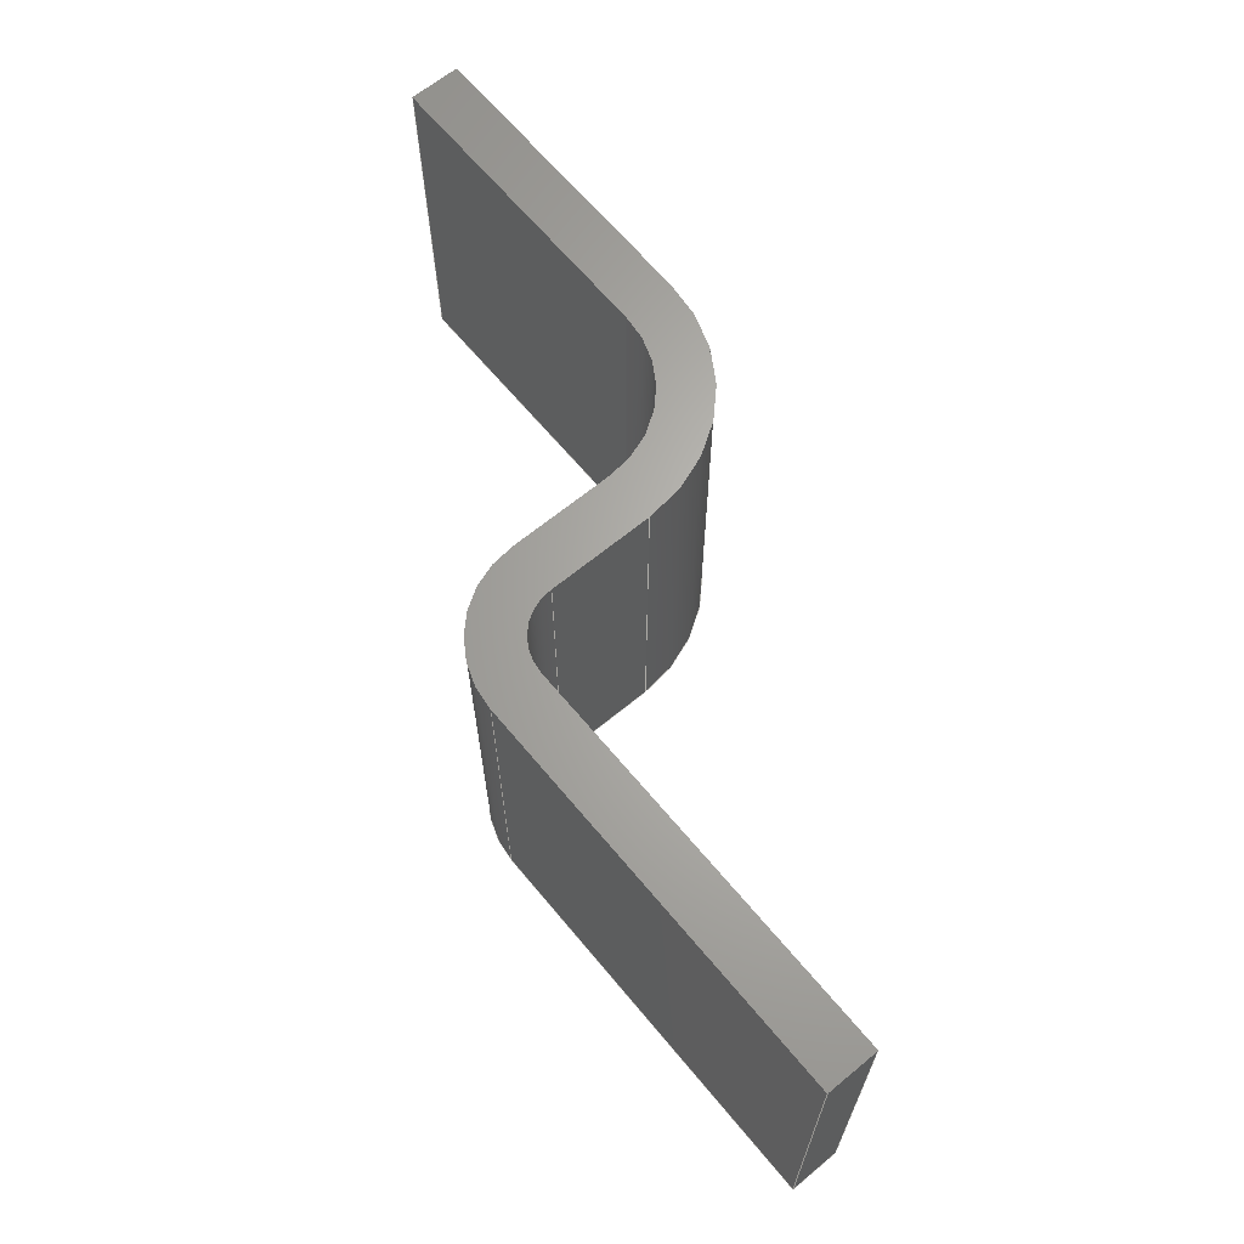
<metadata>
{"format":"step","ext":"step","renderer":"f3d","projection":"perspective","resolution":1024,"background":"white","views":[{"elev":65.3,"azim":-129.6,"up":"+Z"}]}
</metadata>
<code>
ISO-10303-21;
DATA;
#1=SHAPE_REPRESENTATION_RELATIONSHIP('','',#266,#2);
#2=ADVANCED_BREP_SHAPE_REPRESENTATION('',(#264),#440);
#3=CIRCLE('',#273,0.07992);
#4=CIRCLE('',#274,0.07992);
#5=CIRCLE('',#276,0.1564);
#6=CIRCLE('',#277,0.1564);
#7=CIRCLE('',#281,0.2444);
#8=CIRCLE('',#282,0.2444);
#9=CIRCLE('',#284,0.168);
#10=CIRCLE('',#285,0.168);
#11=CYLINDRICAL_SURFACE('',#272,0.07992);
#12=CYLINDRICAL_SURFACE('',#275,0.1564);
#13=CYLINDRICAL_SURFACE('',#280,0.2444);
#14=CYLINDRICAL_SURFACE('',#283,0.168);
#15=ORIENTED_EDGE('',*,*,#87,.F.);
#16=ORIENTED_EDGE('',*,*,#88,.F.);
#17=ORIENTED_EDGE('',*,*,#89,.F.);
#18=ORIENTED_EDGE('',*,*,#90,.F.);
#19=ORIENTED_EDGE('',*,*,#91,.T.);
#20=ORIENTED_EDGE('',*,*,#92,.T.);
#21=ORIENTED_EDGE('',*,*,#93,.T.);
#22=ORIENTED_EDGE('',*,*,#94,.T.);
#23=ORIENTED_EDGE('',*,*,#95,.T.);
#24=ORIENTED_EDGE('',*,*,#88,.T.);
#25=ORIENTED_EDGE('',*,*,#96,.F.);
#26=ORIENTED_EDGE('',*,*,#97,.T.);
#27=ORIENTED_EDGE('',*,*,#98,.T.);
#28=ORIENTED_EDGE('',*,*,#90,.T.);
#29=ORIENTED_EDGE('',*,*,#99,.F.);
#30=ORIENTED_EDGE('',*,*,#100,.F.);
#31=ORIENTED_EDGE('',*,*,#101,.T.);
#32=ORIENTED_EDGE('',*,*,#97,.F.);
#33=ORIENTED_EDGE('',*,*,#102,.F.);
#34=ORIENTED_EDGE('',*,*,#103,.F.);
#35=ORIENTED_EDGE('',*,*,#104,.T.);
#36=ORIENTED_EDGE('',*,*,#100,.T.);
#37=ORIENTED_EDGE('',*,*,#105,.F.);
#38=ORIENTED_EDGE('',*,*,#106,.F.);
#39=ORIENTED_EDGE('',*,*,#107,.T.);
#40=ORIENTED_EDGE('',*,*,#103,.T.);
#41=ORIENTED_EDGE('',*,*,#108,.F.);
#42=ORIENTED_EDGE('',*,*,#109,.F.);
#43=ORIENTED_EDGE('',*,*,#110,.T.);
#44=ORIENTED_EDGE('',*,*,#106,.T.);
#45=ORIENTED_EDGE('',*,*,#111,.F.);
#46=ORIENTED_EDGE('',*,*,#112,.T.);
#47=ORIENTED_EDGE('',*,*,#113,.T.);
#48=ORIENTED_EDGE('',*,*,#109,.T.);
#49=ORIENTED_EDGE('',*,*,#114,.F.);
#50=ORIENTED_EDGE('',*,*,#115,.F.);
#51=ORIENTED_EDGE('',*,*,#116,.T.);
#52=ORIENTED_EDGE('',*,*,#112,.F.);
#53=ORIENTED_EDGE('',*,*,#117,.F.);
#54=ORIENTED_EDGE('',*,*,#118,.F.);
#55=ORIENTED_EDGE('',*,*,#119,.T.);
#56=ORIENTED_EDGE('',*,*,#115,.T.);
#57=ORIENTED_EDGE('',*,*,#120,.F.);
#58=ORIENTED_EDGE('',*,*,#94,.F.);
#59=ORIENTED_EDGE('',*,*,#121,.T.);
#60=ORIENTED_EDGE('',*,*,#117,.T.);
#61=ORIENTED_EDGE('',*,*,#111,.T.);
#62=ORIENTED_EDGE('',*,*,#105,.T.);
#63=ORIENTED_EDGE('',*,*,#99,.T.);
#64=ORIENTED_EDGE('',*,*,#89,.T.);
#65=ORIENTED_EDGE('',*,*,#95,.F.);
#66=ORIENTED_EDGE('',*,*,#101,.F.);
#67=ORIENTED_EDGE('',*,*,#107,.F.);
#68=ORIENTED_EDGE('',*,*,#113,.F.);
#69=ORIENTED_EDGE('',*,*,#119,.F.);
#70=ORIENTED_EDGE('',*,*,#93,.F.);
#71=ORIENTED_EDGE('',*,*,#122,.T.);
#72=ORIENTED_EDGE('',*,*,#118,.T.);
#73=ORIENTED_EDGE('',*,*,#121,.F.);
#74=ORIENTED_EDGE('',*,*,#92,.F.);
#75=ORIENTED_EDGE('',*,*,#120,.T.);
#76=ORIENTED_EDGE('',*,*,#114,.T.);
#77=ORIENTED_EDGE('',*,*,#108,.T.);
#78=ORIENTED_EDGE('',*,*,#102,.T.);
#79=ORIENTED_EDGE('',*,*,#96,.T.);
#80=ORIENTED_EDGE('',*,*,#87,.T.);
#81=ORIENTED_EDGE('',*,*,#98,.F.);
#82=ORIENTED_EDGE('',*,*,#104,.F.);
#83=ORIENTED_EDGE('',*,*,#110,.F.);
#84=ORIENTED_EDGE('',*,*,#116,.F.);
#85=ORIENTED_EDGE('',*,*,#122,.F.);
#86=ORIENTED_EDGE('',*,*,#91,.F.);
#87=EDGE_CURVE('',#123,#124,#147,.T.);
#88=EDGE_CURVE('',#125,#123,#148,.T.);
#89=EDGE_CURVE('',#126,#125,#149,.T.);
#90=EDGE_CURVE('',#124,#126,#150,.T.);
#91=EDGE_CURVE('',#127,#128,#151,.T.);
#92=EDGE_CURVE('',#128,#129,#152,.T.);
#93=EDGE_CURVE('',#129,#130,#153,.T.);
#94=EDGE_CURVE('',#130,#127,#154,.T.);
#95=EDGE_CURVE('',#131,#125,#155,.T.);
#96=EDGE_CURVE('',#132,#123,#156,.T.);
#97=EDGE_CURVE('',#132,#131,#157,.T.);
#98=EDGE_CURVE('',#133,#124,#158,.T.);
#99=EDGE_CURVE('',#134,#126,#159,.T.);
#100=EDGE_CURVE('',#133,#134,#160,.T.);
#101=EDGE_CURVE('',#135,#131,#3,.F.);
#102=EDGE_CURVE('',#136,#132,#4,.T.);
#103=EDGE_CURVE('',#135,#136,#161,.F.);
#104=EDGE_CURVE('',#137,#133,#5,.T.);
#105=EDGE_CURVE('',#138,#134,#6,.T.);
#106=EDGE_CURVE('',#137,#138,#162,.T.);
#107=EDGE_CURVE('',#139,#135,#163,.T.);
#108=EDGE_CURVE('',#140,#136,#164,.T.);
#109=EDGE_CURVE('',#139,#140,#165,.T.);
#110=EDGE_CURVE('',#141,#137,#166,.T.);
#111=EDGE_CURVE('',#142,#138,#167,.T.);
#112=EDGE_CURVE('',#142,#141,#168,.T.);
#113=EDGE_CURVE('',#143,#139,#7,.T.);
#114=EDGE_CURVE('',#144,#140,#8,.T.);
#115=EDGE_CURVE('',#143,#144,#169,.T.);
#116=EDGE_CURVE('',#145,#141,#9,.T.);
#117=EDGE_CURVE('',#146,#142,#10,.T.);
#118=EDGE_CURVE('',#145,#146,#170,.T.);
#119=EDGE_CURVE('',#130,#143,#171,.T.);
#120=EDGE_CURVE('',#127,#144,#172,.T.);
#121=EDGE_CURVE('',#129,#146,#173,.T.);
#122=EDGE_CURVE('',#128,#145,#174,.T.);
#123=VERTEX_POINT('',#367);
#124=VERTEX_POINT('',#368);
#125=VERTEX_POINT('',#370);
#126=VERTEX_POINT('',#372);
#127=VERTEX_POINT('',#376);
#128=VERTEX_POINT('',#377);
#129=VERTEX_POINT('',#379);
#130=VERTEX_POINT('',#381);
#131=VERTEX_POINT('',#385);
#132=VERTEX_POINT('',#387);
#133=VERTEX_POINT('',#391);
#134=VERTEX_POINT('',#393);
#135=VERTEX_POINT('',#397);
#136=VERTEX_POINT('',#399);
#137=VERTEX_POINT('',#403);
#138=VERTEX_POINT('',#405);
#139=VERTEX_POINT('',#409);
#140=VERTEX_POINT('',#411);
#141=VERTEX_POINT('',#415);
#142=VERTEX_POINT('',#417);
#143=VERTEX_POINT('',#421);
#144=VERTEX_POINT('',#423);
#145=VERTEX_POINT('',#427);
#146=VERTEX_POINT('',#429);
#147=LINE('',#366,#175);
#148=LINE('',#369,#176);
#149=LINE('',#371,#177);
#150=LINE('',#373,#178);
#151=LINE('',#375,#179);
#152=LINE('',#378,#180);
#153=LINE('',#380,#181);
#154=LINE('',#382,#182);
#155=LINE('',#384,#183);
#156=LINE('',#386,#184);
#157=LINE('',#388,#185);
#158=LINE('',#390,#186);
#159=LINE('',#392,#187);
#160=LINE('',#394,#188);
#161=LINE('',#400,#189);
#162=LINE('',#406,#190);
#163=LINE('',#408,#191);
#164=LINE('',#410,#192);
#165=LINE('',#412,#193);
#166=LINE('',#414,#194);
#167=LINE('',#416,#195);
#168=LINE('',#418,#196);
#169=LINE('',#424,#197);
#170=LINE('',#430,#198);
#171=LINE('',#432,#199);
#172=LINE('',#433,#200);
#173=LINE('',#435,#201);
#174=LINE('',#437,#202);
#175=VECTOR('',#294,1000);
#176=VECTOR('',#295,1000);
#177=VECTOR('',#296,1000);
#178=VECTOR('',#297,1000);
#179=VECTOR('',#300,1000);
#180=VECTOR('',#301,1000);
#181=VECTOR('',#302,1000);
#182=VECTOR('',#303,1000);
#183=VECTOR('',#306,1000);
#184=VECTOR('',#307,1000);
#185=VECTOR('',#308,1000);
#186=VECTOR('',#311,1000);
#187=VECTOR('',#312,1000);
#188=VECTOR('',#313,1000);
#189=VECTOR('',#320,1000);
#190=VECTOR('',#327,1000);
#191=VECTOR('',#330,1000);
#192=VECTOR('',#331,1000);
#193=VECTOR('',#332,1000);
#194=VECTOR('',#335,1000);
#195=VECTOR('',#336,1000);
#196=VECTOR('',#337,1000);
#197=VECTOR('',#344,1000);
#198=VECTOR('',#351,1000);
#199=VECTOR('',#354,1000);
#200=VECTOR('',#355,1000);
#201=VECTOR('',#358,1000);
#202=VECTOR('',#361,1000);
#203=EDGE_LOOP('',(#15,#16,#17,#18));
#204=EDGE_LOOP('',(#19,#20,#21,#22));
#205=EDGE_LOOP('',(#23,#24,#25,#26));
#206=EDGE_LOOP('',(#27,#28,#29,#30));
#207=EDGE_LOOP('',(#31,#32,#33,#34));
#208=EDGE_LOOP('',(#35,#36,#37,#38));
#209=EDGE_LOOP('',(#39,#40,#41,#42));
#210=EDGE_LOOP('',(#43,#44,#45,#46));
#211=EDGE_LOOP('',(#47,#48,#49,#50));
#212=EDGE_LOOP('',(#51,#52,#53,#54));
#213=EDGE_LOOP('',(#55,#56,#57,#58));
#214=EDGE_LOOP('',(#59,#60,#61,#62,#63,#64,#65,#66,#67,#68,#69,#70));
#215=EDGE_LOOP('',(#71,#72,#73,#74));
#216=EDGE_LOOP('',(#75,#76,#77,#78,#79,#80,#81,#82,#83,#84,#85,#86));
#217=FACE_BOUND('',#203,.T.);
#218=FACE_BOUND('',#204,.T.);
#219=FACE_BOUND('',#205,.T.);
#220=FACE_BOUND('',#206,.T.);
#221=FACE_BOUND('',#207,.T.);
#222=FACE_BOUND('',#208,.T.);
#223=FACE_BOUND('',#209,.T.);
#224=FACE_BOUND('',#210,.T.);
#225=FACE_BOUND('',#211,.T.);
#226=FACE_BOUND('',#212,.T.);
#227=FACE_BOUND('',#213,.T.);
#228=FACE_BOUND('',#214,.T.);
#229=FACE_BOUND('',#215,.T.);
#230=FACE_BOUND('',#216,.T.);
#231=PLANE('',#268);
#232=PLANE('',#269);
#233=PLANE('',#270);
#234=PLANE('',#271);
#235=PLANE('',#278);
#236=PLANE('',#279);
#237=PLANE('',#286);
#238=PLANE('',#287);
#239=PLANE('',#288);
#240=PLANE('',#289);
#241=ADVANCED_FACE('',(#217),#231,.T.);
#242=ADVANCED_FACE('',(#218),#232,.F.);
#243=ADVANCED_FACE('',(#219),#233,.F.);
#244=ADVANCED_FACE('',(#220),#234,.F.);
#245=ADVANCED_FACE('',(#221),#11,.F.);
#246=ADVANCED_FACE('',(#222),#12,.T.);
#247=ADVANCED_FACE('',(#223),#235,.F.);
#248=ADVANCED_FACE('',(#224),#236,.F.);
#249=ADVANCED_FACE('',(#225),#13,.T.);
#250=ADVANCED_FACE('',(#226),#14,.F.);
#251=ADVANCED_FACE('',(#227),#237,.F.);
#252=ADVANCED_FACE('',(#228),#238,.F.);
#253=ADVANCED_FACE('',(#229),#239,.F.);
#254=ADVANCED_FACE('',(#230),#240,.F.);
#255=CLOSED_SHELL('',(#241,#242,#243,#244,#245,#246,#247,#248,#249,#250,
#251,#252,#253,#254));
#256=STYLED_ITEM('',(#257),#264);
#257=PRESENTATION_STYLE_ASSIGNMENT((#258));
#258=SURFACE_STYLE_USAGE(.BOTH.,#259);
#259=SURFACE_SIDE_STYLE('',(#260));
#260=SURFACE_STYLE_FILL_AREA(#261);
#261=FILL_AREA_STYLE('',(#262));
#262=FILL_AREA_STYLE_COLOUR('',#263);
#263=COLOUR_RGB('',0.6902,0.6902,0.6902);
#264=MANIFOLD_SOLID_BREP('HC-04Fusion002',#255);
#265=SHAPE_DEFINITION_REPRESENTATION(#445,#266);
#266=SHAPE_REPRESENTATION('HC-04Fusion002',(#267),#440);
#267=AXIS2_PLACEMENT_3D('',#364,#290,#291);
#268=AXIS2_PLACEMENT_3D('',#365,#292,#293);
#269=AXIS2_PLACEMENT_3D('',#374,#298,#299);
#270=AXIS2_PLACEMENT_3D('',#383,#304,#305);
#271=AXIS2_PLACEMENT_3D('',#389,#309,#310);
#272=AXIS2_PLACEMENT_3D('',#395,#314,#315);
#273=AXIS2_PLACEMENT_3D('',#396,#316,#317);
#274=AXIS2_PLACEMENT_3D('',#398,#318,#319);
#275=AXIS2_PLACEMENT_3D('',#401,#321,#322);
#276=AXIS2_PLACEMENT_3D('',#402,#323,#324);
#277=AXIS2_PLACEMENT_3D('',#404,#325,#326);
#278=AXIS2_PLACEMENT_3D('',#407,#328,#329);
#279=AXIS2_PLACEMENT_3D('',#413,#333,#334);
#280=AXIS2_PLACEMENT_3D('',#419,#338,#339);
#281=AXIS2_PLACEMENT_3D('',#420,#340,#341);
#282=AXIS2_PLACEMENT_3D('',#422,#342,#343);
#283=AXIS2_PLACEMENT_3D('',#425,#345,#346);
#284=AXIS2_PLACEMENT_3D('',#426,#347,#348);
#285=AXIS2_PLACEMENT_3D('',#428,#349,#350);
#286=AXIS2_PLACEMENT_3D('',#431,#352,#353);
#287=AXIS2_PLACEMENT_3D('',#434,#356,#357);
#288=AXIS2_PLACEMENT_3D('',#436,#359,#360);
#289=AXIS2_PLACEMENT_3D('',#438,#362,#363);
#290=DIRECTION('',(0,0,1));
#291=DIRECTION('',(1,0,0));
#292=DIRECTION('',(-1,-0.003559,2.185e-16));
#293=DIRECTION('',(0.003559,-1,2.016e-18));
#294=DIRECTION('',(-0.003559,1,-8.861e-17));
#295=DIRECTION('',(7.889e-16,-8.58e-17,-1));
#296=DIRECTION('',(0.003559,-1,8.861e-17));
#297=DIRECTION('',(-7.889e-16,8.58e-17,1));
#298=DIRECTION('',(-1,4.441e-16,-9.59e-16));
#299=DIRECTION('',(-9.59e-16,3.715e-31,1));
#300=DIRECTION('',(4.441e-16,1,-8.659e-17));
#301=DIRECTION('',(-7.886e-16,8.66e-17,1));
#302=DIRECTION('',(-4.441e-16,-1,8.659e-17));
#303=DIRECTION('',(7.886e-16,-8.66e-17,-1));
#304=DIRECTION('',(-0.004145,1,-8.907e-17));
#305=DIRECTION('',(7.889e-16,-8.58e-17,-1));
#306=DIRECTION('',(-1,-0.004145,-5.665e-16));
#307=DIRECTION('',(-1,-0.004145,-5.665e-16));
#308=DIRECTION('',(-5.666e-16,1.972e-31,1));
#309=DIRECTION('',(0.004145,-1,8.907e-17));
#310=DIRECTION('',(-7.889e-16,8.58e-17,1));
#311=DIRECTION('',(-1,-0.004145,-5.665e-16));
#312=DIRECTION('',(-1,-0.004145,-7.885e-16));
#313=DIRECTION('',(-5.666e-16,1.972e-31,1));
#314=DIRECTION('',(-5.666e-16,1.972e-31,1));
#315=DIRECTION('',(0.01997,0.9998,1.131e-17));
#316=DIRECTION('',(5.669e-16,-8.659e-17,-1));
#317=DIRECTION('',(1,0,5.669e-16));
#318=DIRECTION('',(-5.669e-16,8.659e-17,1));
#319=DIRECTION('',(-1,0,-5.669e-16));
#320=DIRECTION('',(-5.666e-16,1.972e-31,1));
#321=DIRECTION('',(-5.666e-16,1.972e-31,1));
#322=DIRECTION('',(0.01049,0.9999,5.944e-18));
#323=DIRECTION('',(-5.669e-16,8.659e-17,1));
#324=DIRECTION('',(-1,0,-5.669e-16));
#325=DIRECTION('',(-5.669e-16,8.659e-17,1));
#326=DIRECTION('',(1,0,5.669e-16));
#327=DIRECTION('',(-4.798e-16,2.22e-16,1));
#328=DIRECTION('',(1,-4.441e-16,4.798e-16));
#329=DIRECTION('',(4.798e-16,-2.22e-16,-1));
#330=DIRECTION('',(4.441e-16,1,-8.659e-17));
#331=DIRECTION('',(4.441e-16,1,-8.659e-17));
#332=DIRECTION('',(5.666e-16,-1.972e-31,-1));
#333=DIRECTION('',(-1,4.441e-16,-4.798e-16));
#334=DIRECTION('',(-4.798e-16,2.22e-16,1));
#335=DIRECTION('',(4.441e-16,1,-8.659e-17));
#336=DIRECTION('',(4.441e-16,1,-8.659e-17));
#337=DIRECTION('',(5.666e-16,-1.972e-31,-1));
#338=DIRECTION('',(5.666e-16,-1.972e-31,-1));
#339=DIRECTION('',(-0.7023,-0.7119,-3.979e-16));
#340=DIRECTION('',(5.669e-16,-8.659e-17,-1));
#341=DIRECTION('',(1,0,5.669e-16));
#342=DIRECTION('',(5.669e-16,-8.659e-17,-1));
#343=DIRECTION('',(-1,0,-5.669e-16));
#344=DIRECTION('',(7.886e-16,-8.66e-17,-1));
#345=DIRECTION('',(5.666e-16,-1.972e-31,-1));
#346=DIRECTION('',(-0.7,-0.7142,-3.966e-16));
#347=DIRECTION('',(5.669e-16,-8.659e-17,-1));
#348=DIRECTION('',(-1,0,-5.669e-16));
#349=DIRECTION('',(5.669e-16,-8.659e-17,-1));
#350=DIRECTION('',(1,0,5.669e-16));
#351=DIRECTION('',(-7.886e-16,8.66e-17,1));
#352=DIRECTION('',(-0.0005857,1,-8.706e-17));
#353=DIRECTION('',(7.886e-16,-8.66e-17,-1));
#354=DIRECTION('',(-1,-0.0005857,-5.669e-16));
#355=DIRECTION('',(-1,-0.0005857,-5.669e-16));
#356=DIRECTION('',(5.669e-16,-8.659e-17,-1));
#357=DIRECTION('',(0.003559,-1,8.861e-17));
#358=DIRECTION('',(-1,-0.0005857,-5.669e-16));
#359=DIRECTION('',(0.0005857,-1,8.706e-17));
#360=DIRECTION('',(-7.886e-16,8.66e-17,1));
#361=DIRECTION('',(-1,-0.0005857,-5.669e-16));
#362=DIRECTION('',(-5.669e-16,8.659e-17,1));
#363=DIRECTION('',(-0.003559,1,-8.861e-17));
#364=CARTESIAN_POINT('',(0,0,0));
#365=CARTESIAN_POINT('',(-17.21,0.4844,-0.8235));
#366=CARTESIAN_POINT('',(-17.21,0.4844,-0.8235));
#367=CARTESIAN_POINT('',(-17.21,0.4844,-0.8235));
#368=CARTESIAN_POINT('',(-17.21,0.5609,-0.8235));
#369=CARTESIAN_POINT('',(-17.21,0.4844,-0.2578));
#370=CARTESIAN_POINT('',(-17.21,0.4844,-0.2578));
#371=CARTESIAN_POINT('',(-17.21,0.5609,-0.2578));
#372=CARTESIAN_POINT('',(-17.21,0.5609,-0.2578));
#373=CARTESIAN_POINT('',(-17.21,0.5609,-0.8235));
#374=CARTESIAN_POINT('',(-15.81,0.004967,-0.8235));
#375=CARTESIAN_POINT('',(-15.81,0.004967,-0.8235));
#376=CARTESIAN_POINT('',(-15.81,0.004967,-0.8235));
#377=CARTESIAN_POINT('',(-15.81,0.08144,-0.8235));
#378=CARTESIAN_POINT('',(-15.81,0.08144,-0.8235));
#379=CARTESIAN_POINT('',(-15.81,0.08144,-0.2578));
#380=CARTESIAN_POINT('',(-15.81,0.004967,-0.2578));
#381=CARTESIAN_POINT('',(-15.81,0.004967,-0.2578));
#382=CARTESIAN_POINT('',(-15.81,0.004967,-0.2578));
#383=CARTESIAN_POINT('',(-16.6,0.487,-0.2578));
#384=CARTESIAN_POINT('',(-16.6,0.487,-0.2578));
#385=CARTESIAN_POINT('',(-16.6,0.487,-0.2578));
#386=CARTESIAN_POINT('',(-16.6,0.487,-0.8235));
#387=CARTESIAN_POINT('',(-16.6,0.487,-0.8235));
#388=CARTESIAN_POINT('',(-16.6,0.487,-0.2578));
#389=CARTESIAN_POINT('',(-16.6,0.5634,-0.8235));
#390=CARTESIAN_POINT('',(-16.6,0.5634,-0.8235));
#391=CARTESIAN_POINT('',(-16.6,0.5634,-0.8235));
#392=CARTESIAN_POINT('',(-16.6,0.5634,-0.2578));
#393=CARTESIAN_POINT('',(-16.6,0.5634,-0.2578));
#394=CARTESIAN_POINT('',(-16.6,0.5634,-0.8235));
#395=CARTESIAN_POINT('',(-16.6,0.407,-0.2578));
#396=CARTESIAN_POINT('',(-16.6,0.407,-0.2578));
#397=CARTESIAN_POINT('',(-16.52,0.406,-0.2578));
#398=CARTESIAN_POINT('',(-16.6,0.407,-0.8235));
#399=CARTESIAN_POINT('',(-16.52,0.406,-0.8235));
#400=CARTESIAN_POINT('',(-16.52,0.407,-0.2578));
#401=CARTESIAN_POINT('',(-16.6,0.4071,-0.8235));
#402=CARTESIAN_POINT('',(-16.6,0.4071,-0.8235));
#403=CARTESIAN_POINT('',(-16.45,0.4054,-0.8235));
#404=CARTESIAN_POINT('',(-16.6,0.4071,-0.2578));
#405=CARTESIAN_POINT('',(-16.45,0.4054,-0.2578));
#406=CARTESIAN_POINT('',(-16.45,0.4054,-0.8235));
#407=CARTESIAN_POINT('',(-16.52,0.2475,-0.2578));
#408=CARTESIAN_POINT('',(-16.52,0.2475,-0.2578));
#409=CARTESIAN_POINT('',(-16.52,0.2475,-0.2578));
#410=CARTESIAN_POINT('',(-16.52,0.5239,-0.8235));
#411=CARTESIAN_POINT('',(-16.52,0.2475,-0.8235));
#412=CARTESIAN_POINT('',(-16.52,0.2475,-0.2578));
#413=CARTESIAN_POINT('',(-16.45,0.2475,-0.8235));
#414=CARTESIAN_POINT('',(-16.45,0.2475,-0.8235));
#415=CARTESIAN_POINT('',(-16.45,0.2475,-0.8235));
#416=CARTESIAN_POINT('',(-16.45,0.5239,-0.2578));
#417=CARTESIAN_POINT('',(-16.45,0.2475,-0.2578));
#418=CARTESIAN_POINT('',(-16.45,0.2475,-0.8235));
#419=CARTESIAN_POINT('',(-16.28,0.2491,-0.2578));
#420=CARTESIAN_POINT('',(-16.28,0.2491,-0.2578));
#421=CARTESIAN_POINT('',(-16.28,0.004697,-0.2578));
#422=CARTESIAN_POINT('',(-16.28,0.2491,-0.8235));
#423=CARTESIAN_POINT('',(-16.28,0.004697,-0.8235));
#424=CARTESIAN_POINT('',(-16.28,0.004697,-0.2578));
#425=CARTESIAN_POINT('',(-16.28,0.2491,-0.8235));
#426=CARTESIAN_POINT('',(-16.28,0.2491,-0.8235));
#427=CARTESIAN_POINT('',(-16.28,0.08117,-0.8235));
#428=CARTESIAN_POINT('',(-16.28,0.2491,-0.2578));
#429=CARTESIAN_POINT('',(-16.28,0.08117,-0.2578));
#430=CARTESIAN_POINT('',(-16.28,0.08117,-0.8235));
#431=CARTESIAN_POINT('',(-15.81,0.004967,-0.2578));
#432=CARTESIAN_POINT('',(-15.81,0.004967,-0.2578));
#433=CARTESIAN_POINT('',(-16.91,0.004328,-0.8235));
#434=CARTESIAN_POINT('',(-16.91,0.5239,-0.2578));
#435=CARTESIAN_POINT('',(-16.91,0.0808,-0.2578));
#436=CARTESIAN_POINT('',(-15.81,0.08144,-0.8235));
#437=CARTESIAN_POINT('',(-15.81,0.08144,-0.8235));
#438=CARTESIAN_POINT('',(-16.91,0.5239,-0.8235));
#439=MECHANICAL_DESIGN_GEOMETRIC_PRESENTATION_REPRESENTATION('',(#256),
#440);
#440=(
GEOMETRIC_REPRESENTATION_CONTEXT(3)
GLOBAL_UNCERTAINTY_ASSIGNED_CONTEXT((#441))
GLOBAL_UNIT_ASSIGNED_CONTEXT((#444,#443,#442))
REPRESENTATION_CONTEXT('HC-04Fusion002','TOP_LEVEL_ASSEMBLY_PART')
);
#441=UNCERTAINTY_MEASURE_WITH_UNIT(LENGTH_MEASURE(1e-05),#444,
'DISTANCE_ACCURACY_VALUE','Maximum Tolerance applied to model');
#442=(
NAMED_UNIT(*)
SI_UNIT($,.STERADIAN.)
SOLID_ANGLE_UNIT()
);
#443=(
NAMED_UNIT(*)
PLANE_ANGLE_UNIT()
SI_UNIT($,.RADIAN.)
);
#444=(
LENGTH_UNIT()
NAMED_UNIT(*)
SI_UNIT(.MILLI.,.METRE.)
);
#445=PRODUCT_DEFINITION_SHAPE('','',#446);
#446=PRODUCT_DEFINITION('','',#448,#447);
#447=PRODUCT_DEFINITION_CONTEXT('',#454,'design');
#448=PRODUCT_DEFINITION_FORMATION_WITH_SPECIFIED_SOURCE('','',#450,
 .NOT_KNOWN.);
#449=PRODUCT_RELATED_PRODUCT_CATEGORY('','',(#450));
#450=PRODUCT('HC-04Fusion002','HC-04Fusion002','HC-04Fusion002',(#452));
#451=PRODUCT_CATEGORY('','');
#452=PRODUCT_CONTEXT('',#454,'mechanical');
#453=APPLICATION_PROTOCOL_DEFINITION('international standard',
'ap242_managed_model_based_3d_engineering',2011,#454);
#454=APPLICATION_CONTEXT('managed model based 3d engineering');
ENDSEC;
END-ISO-10303-21;

</code>
